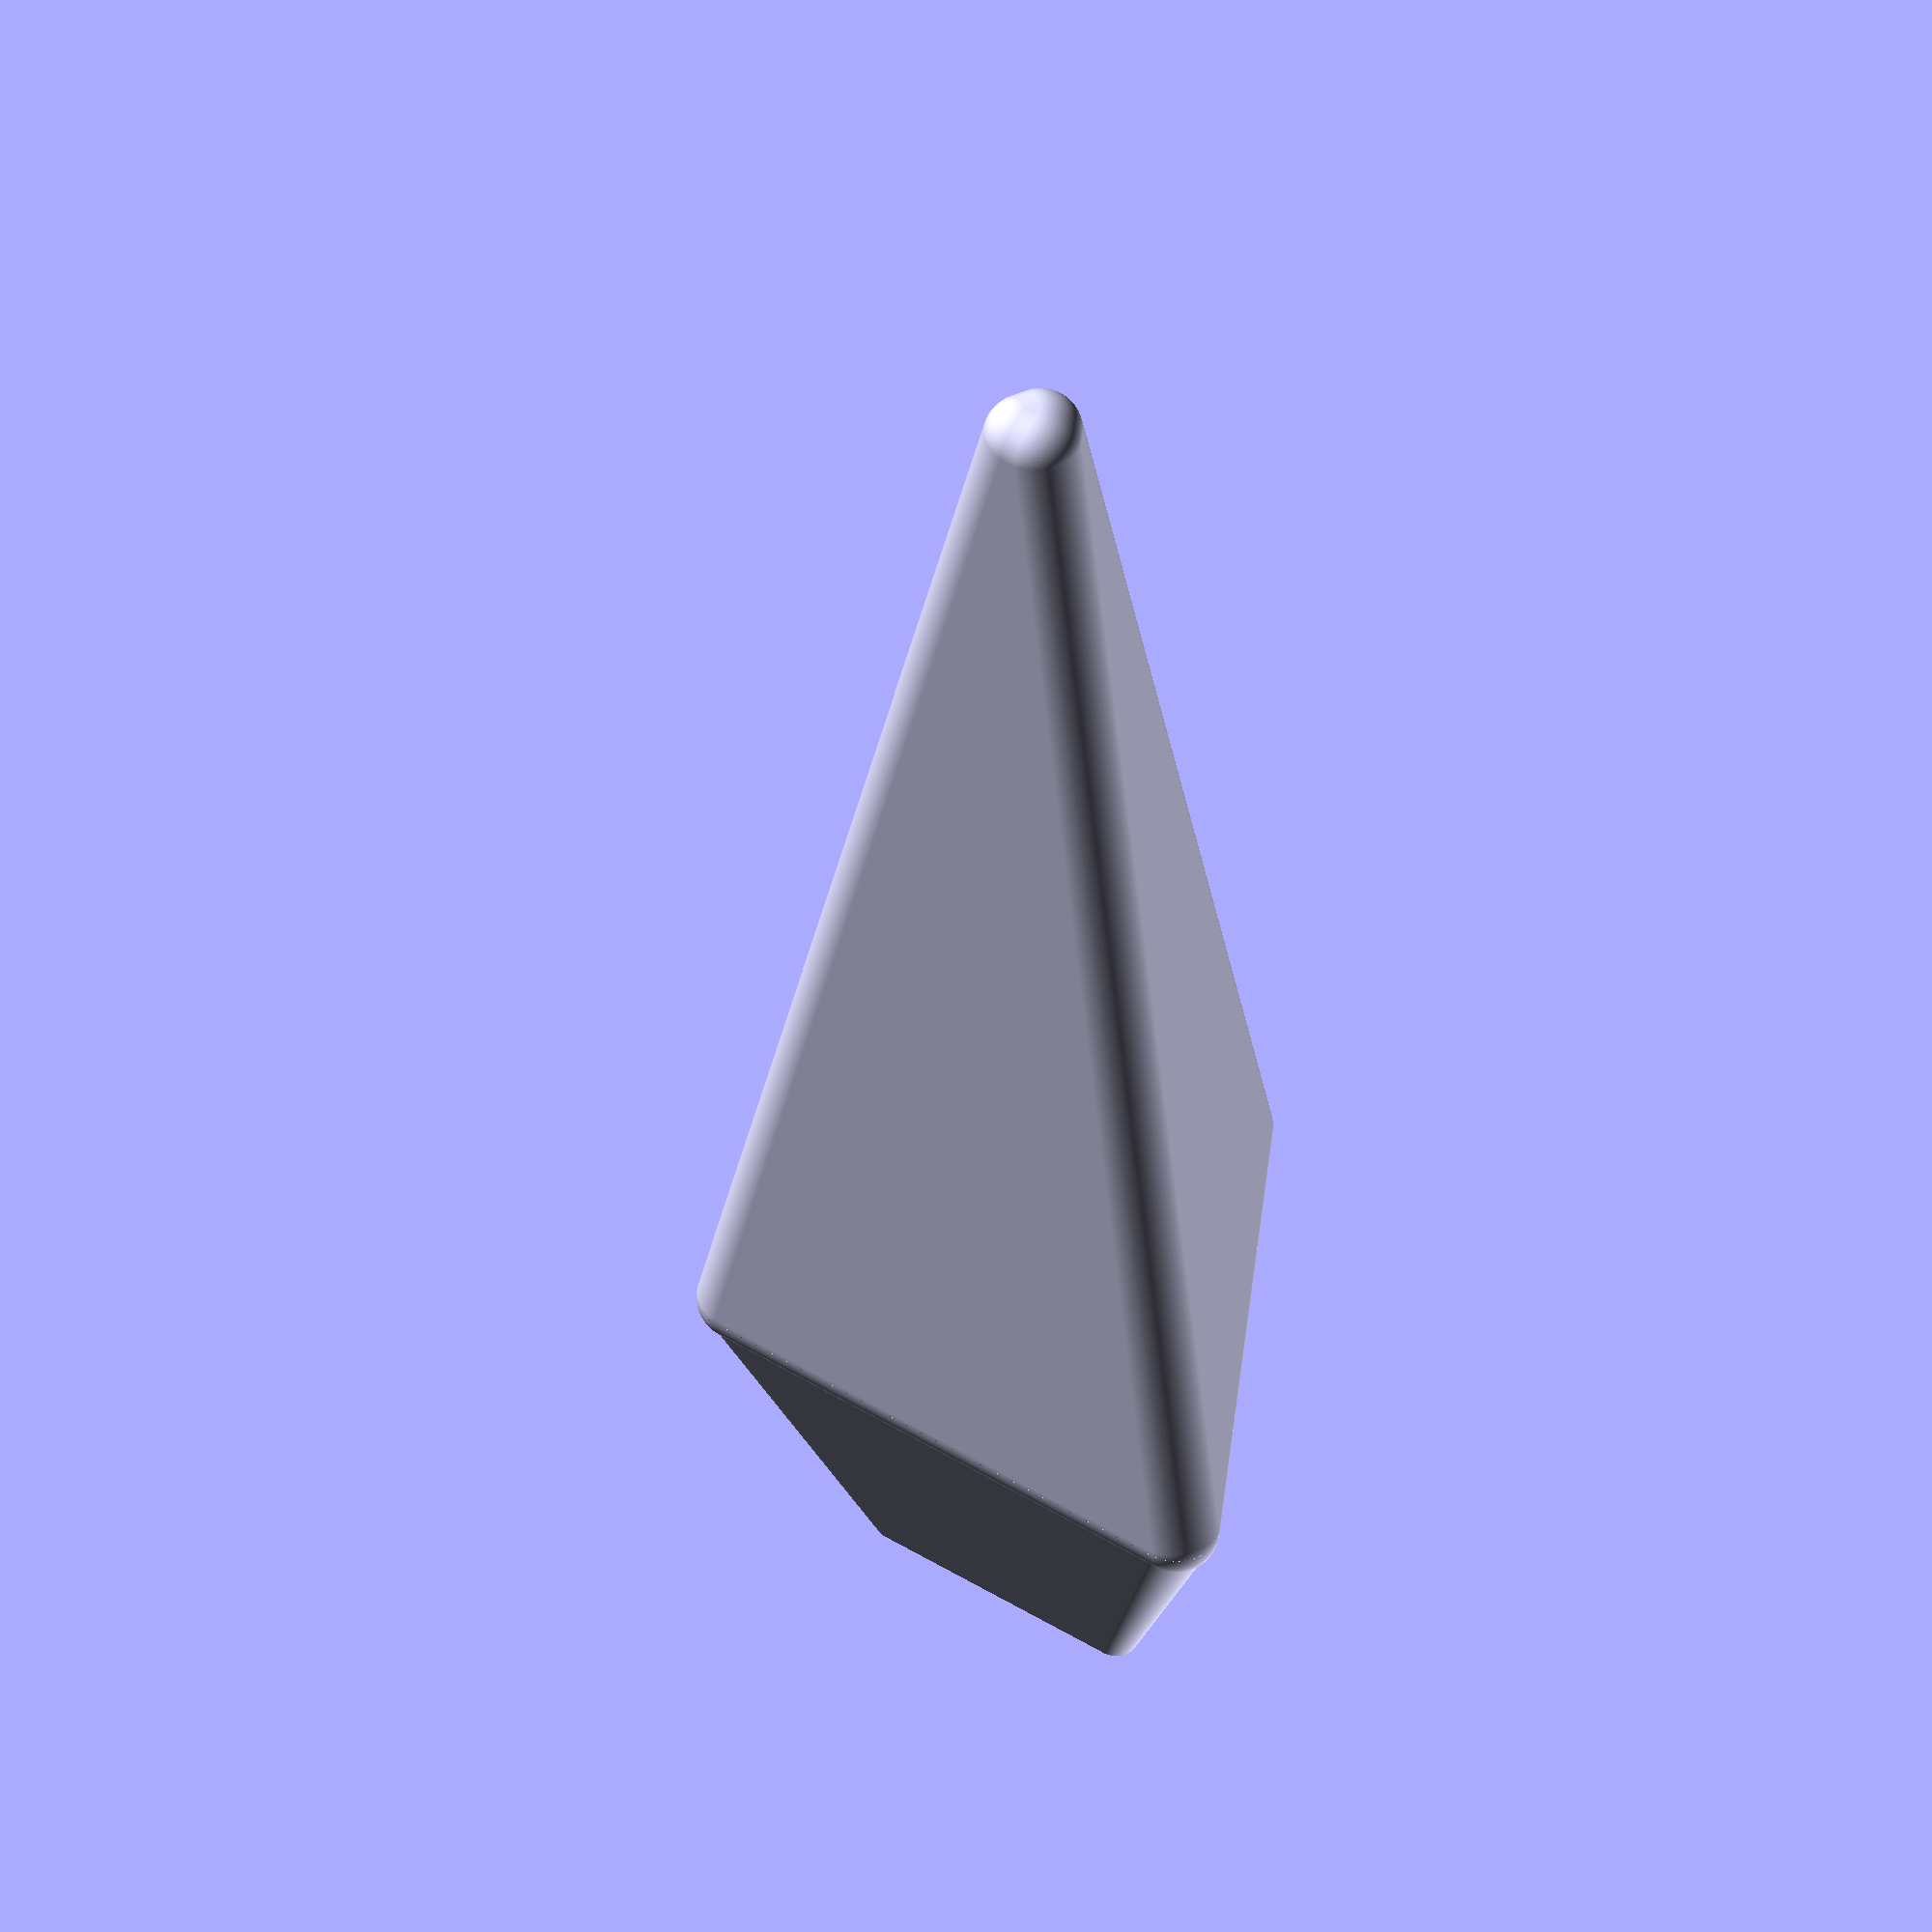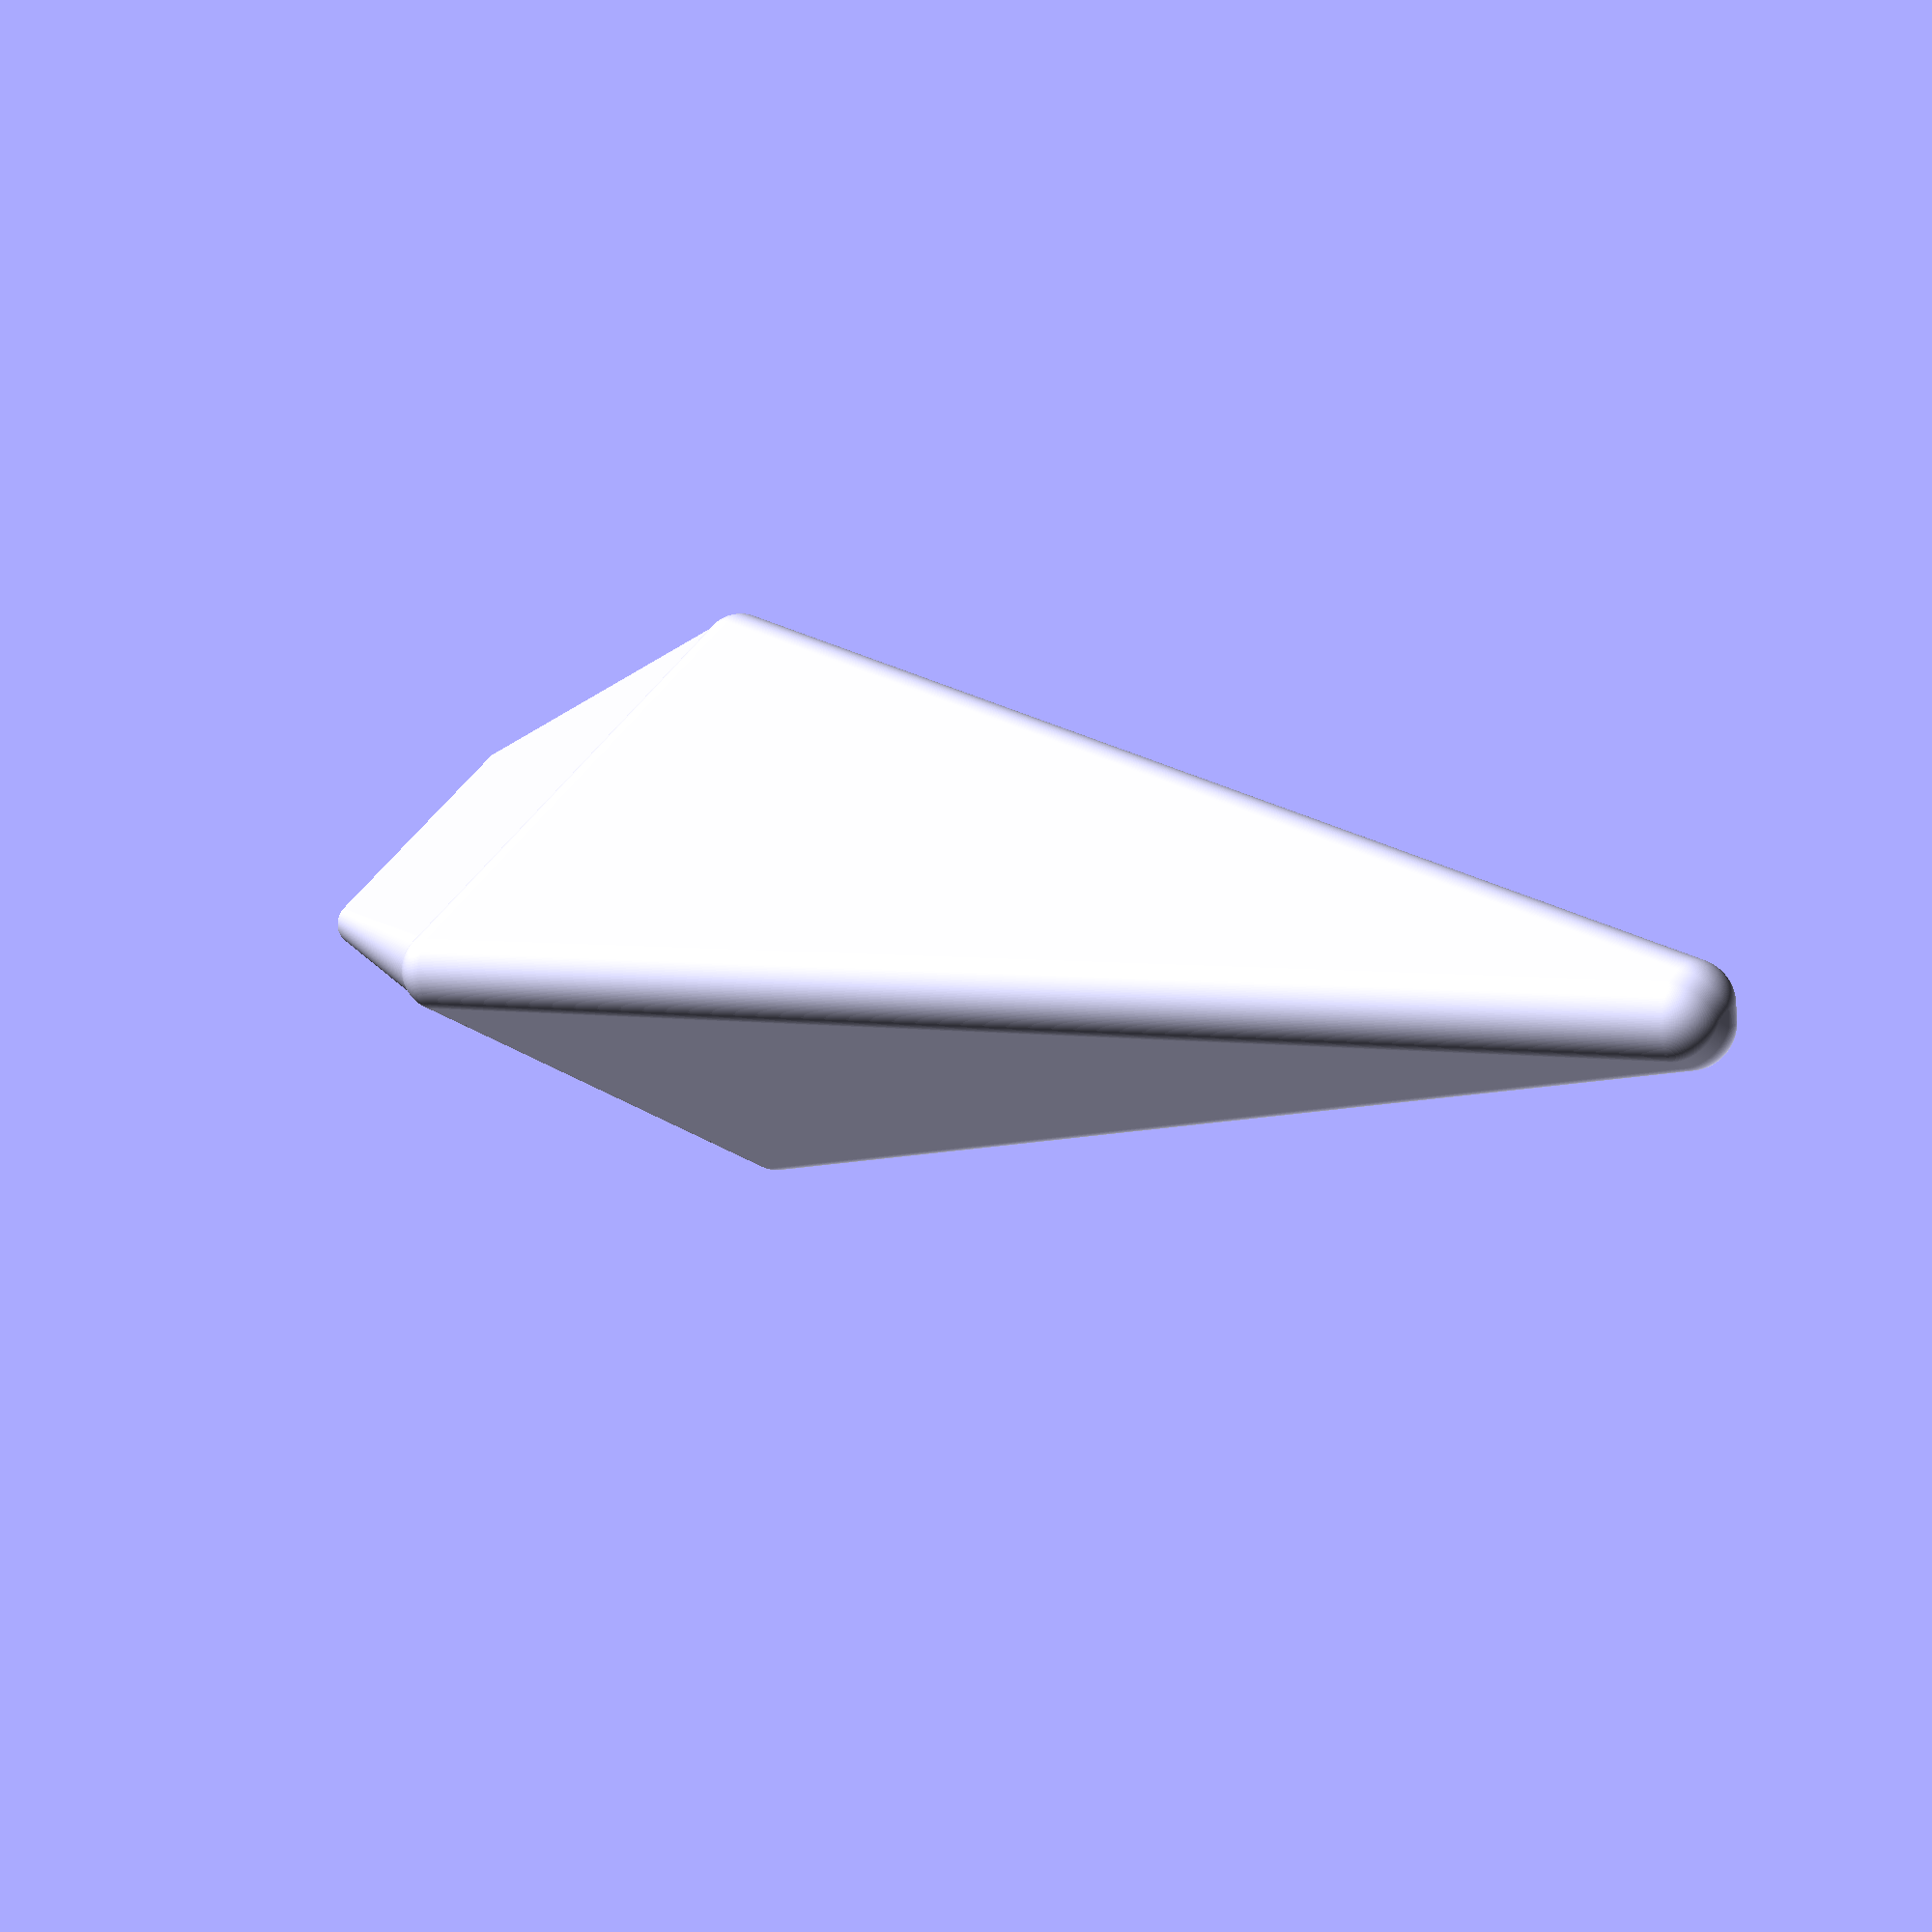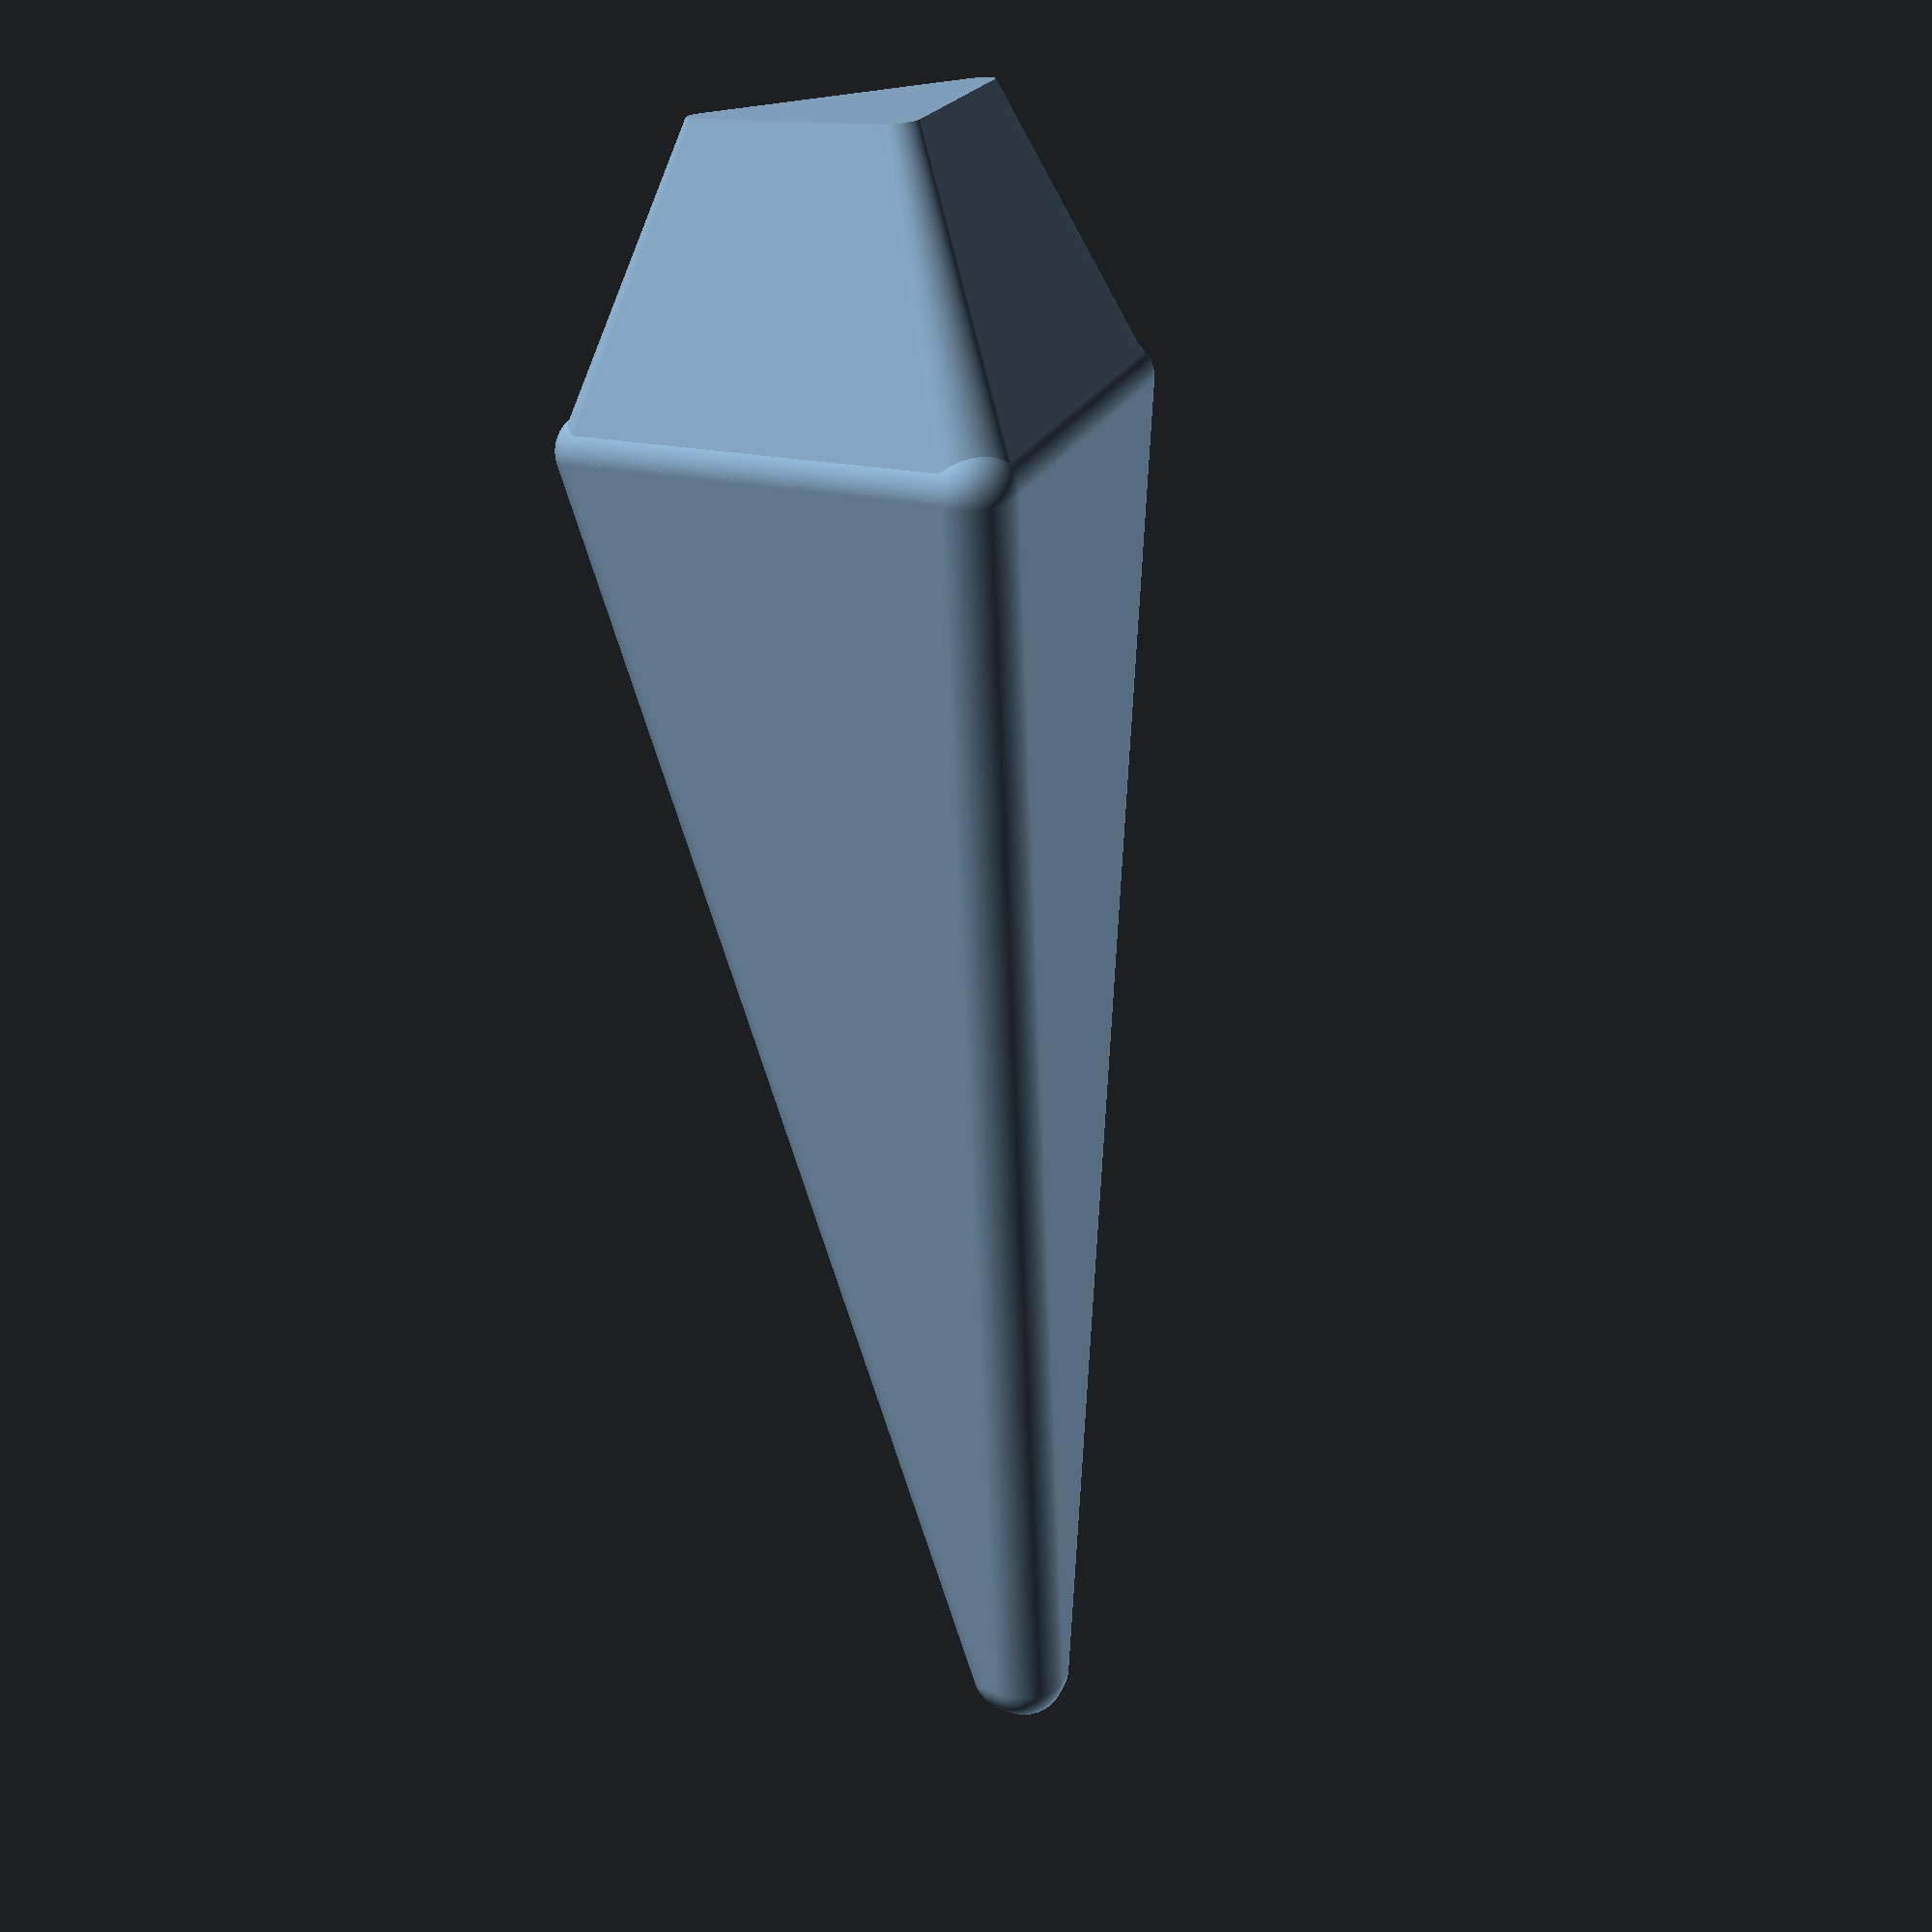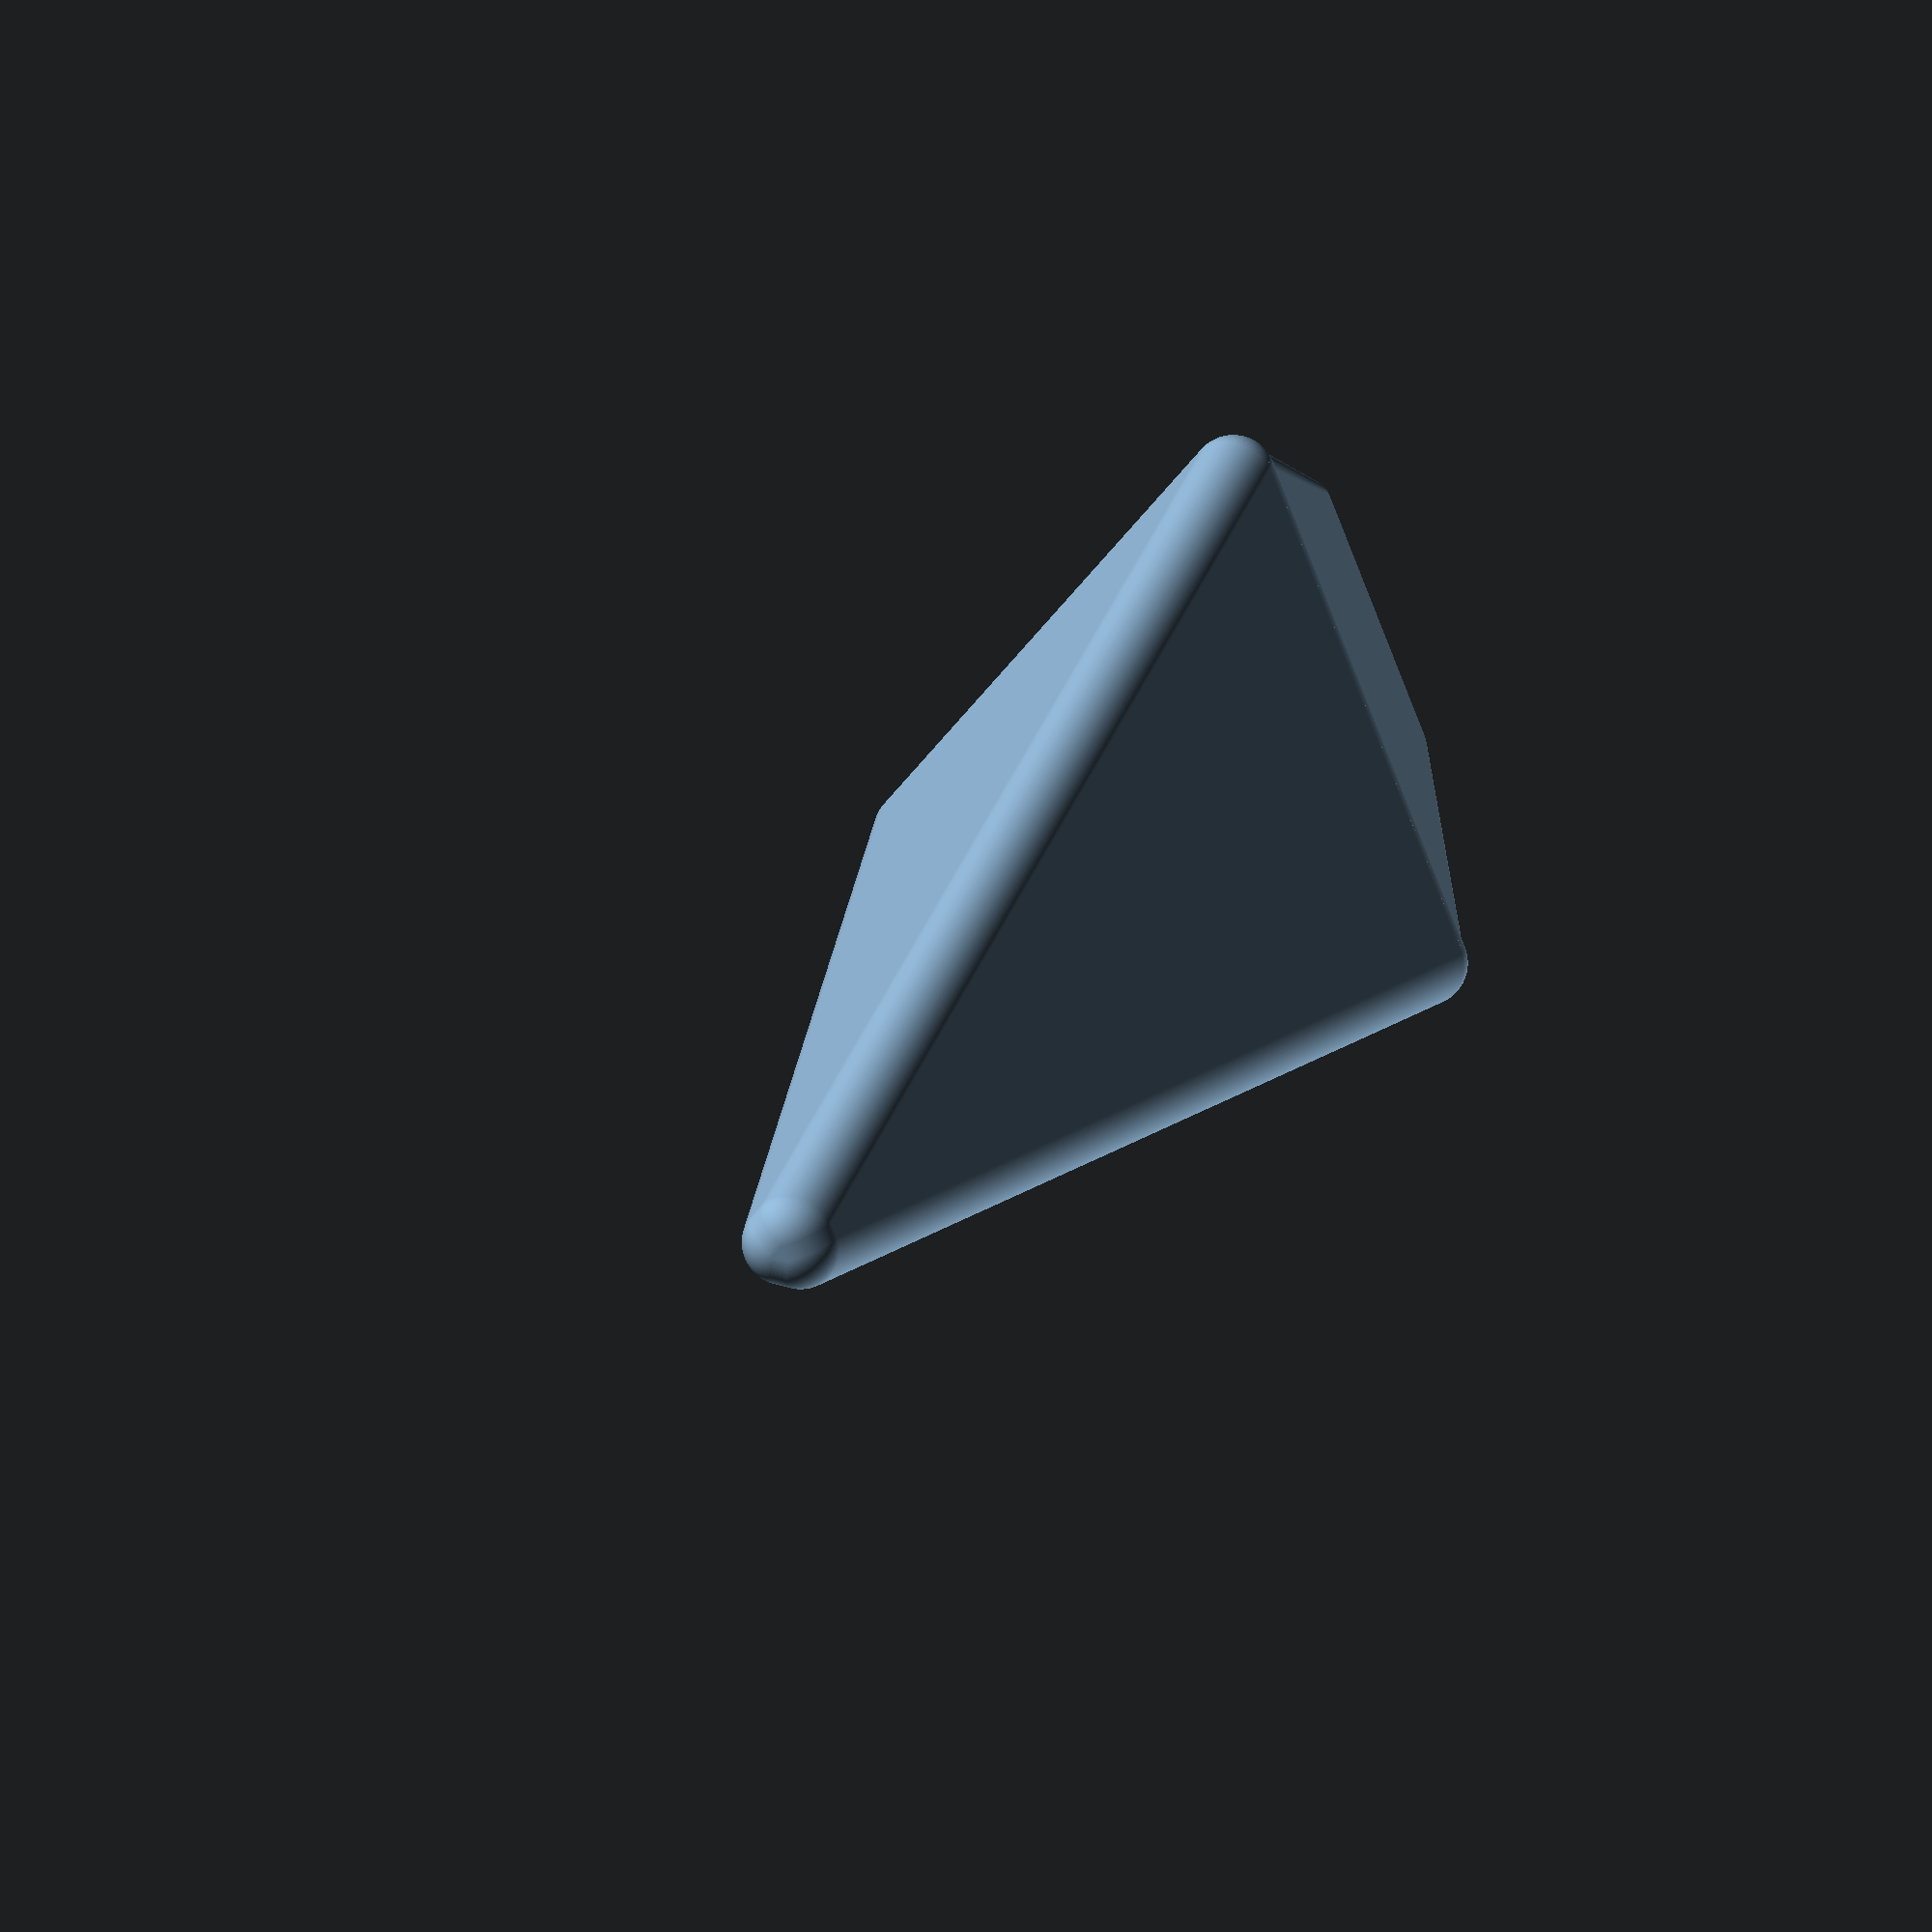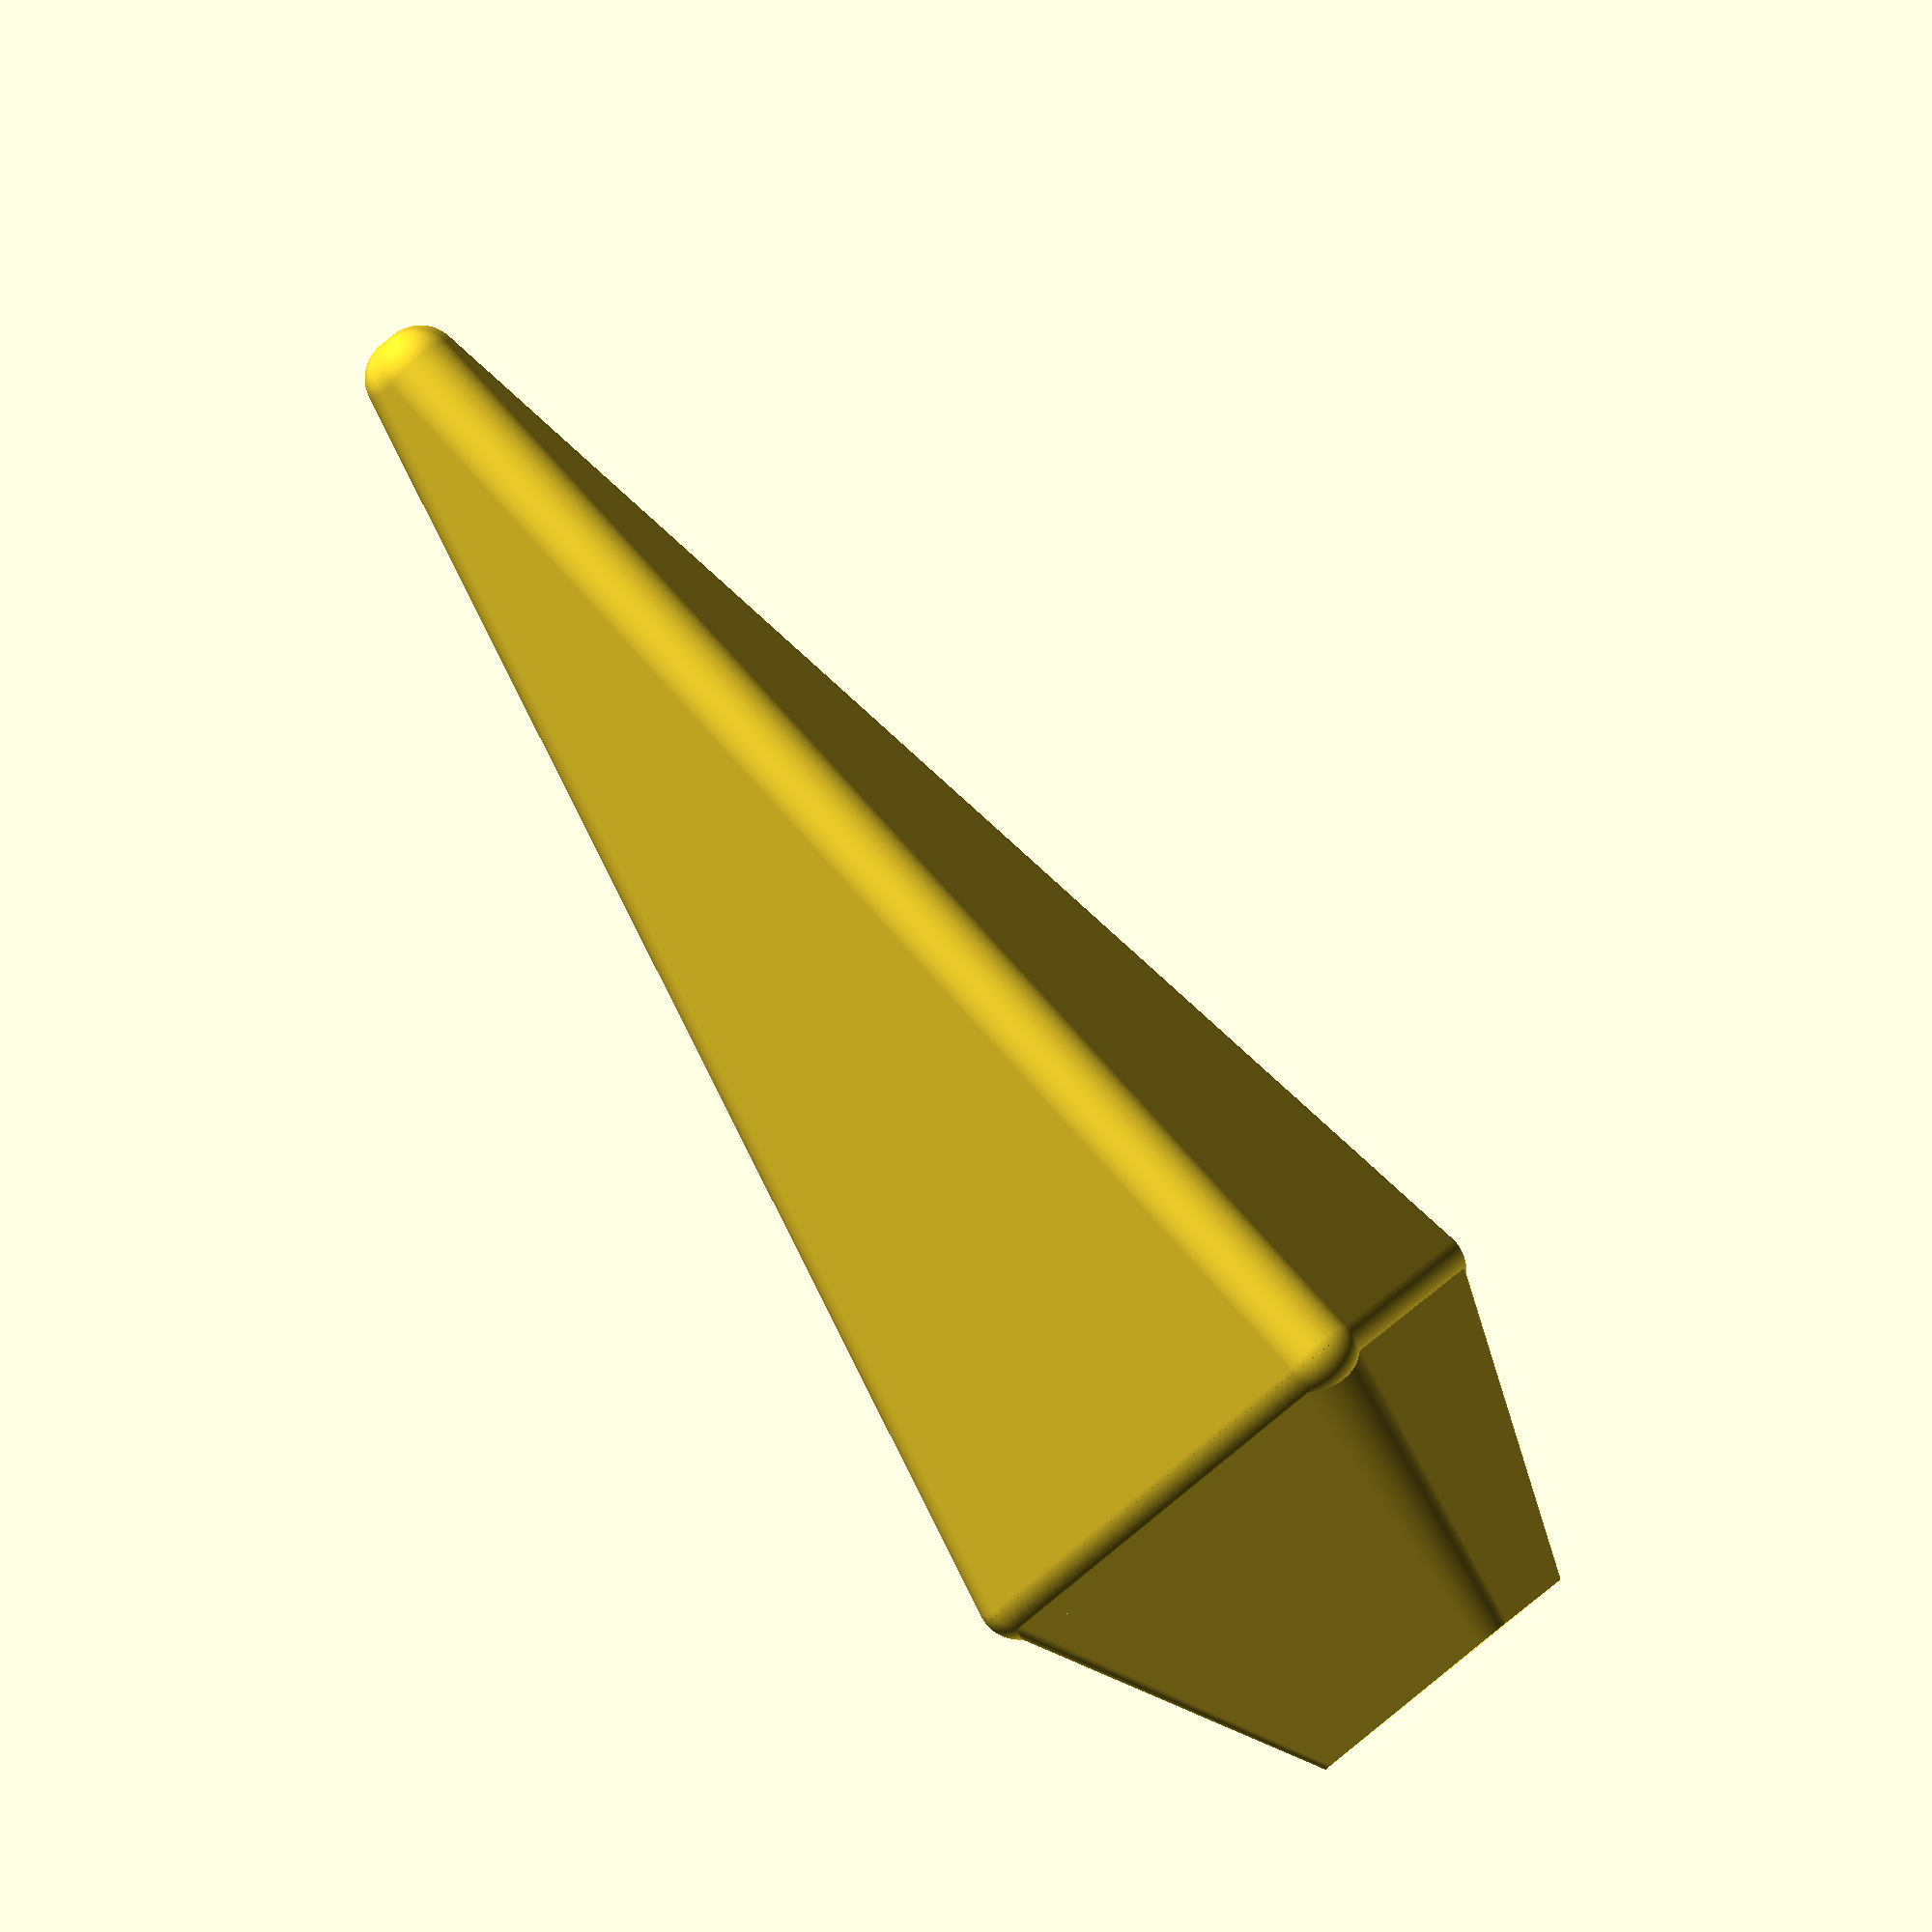
<openscad>
m   = 1;                      // minkowski radius
phi = (1 + sqrt(5))/2;        // golden ratio

h = 32;                       // Height of spike
e = 16;                       // Edge length of a spike
R = e/sqrt(3);                // radius equilateral triangle

s = phi^2 * e / 2 / sqrt(3);  // inscribed sphere in icosahedron
c = e*sqrt(phi*sqrt(5))/2;    // circumscribed sphere icosahedron

// m/cos(60) is the length of the hypotenuse of the triangle
// eminating from the point of the triangle
r = R - m/cos(60);
v = [[0,r], [-r*cos(30),-r*sin(30)], [r*cos(30),-r*sin(30)]];

p = 1.0/h;

minkowski(){
    linear_extrude(height=h*(1-p),scale=p) {
      polygon(v);
    }
    sphere(r=m,$fn=180);
}

mirror([0,0,1])
  linear_extrude(height=0.5*c,scale=0.5)
    minkowski(){
      polygon(v);
      circle(r = m, $fn=180);
    }


</openscad>
<views>
elev=41.4 azim=275.7 roll=0.6 proj=o view=wireframe
elev=173.9 azim=84.2 roll=227.4 proj=p view=wireframe
elev=73.0 azim=194.5 roll=185.6 proj=p view=wireframe
elev=157.7 azim=68.1 roll=162.6 proj=o view=wireframe
elev=90.2 azim=44.8 roll=39.0 proj=o view=solid
</views>
